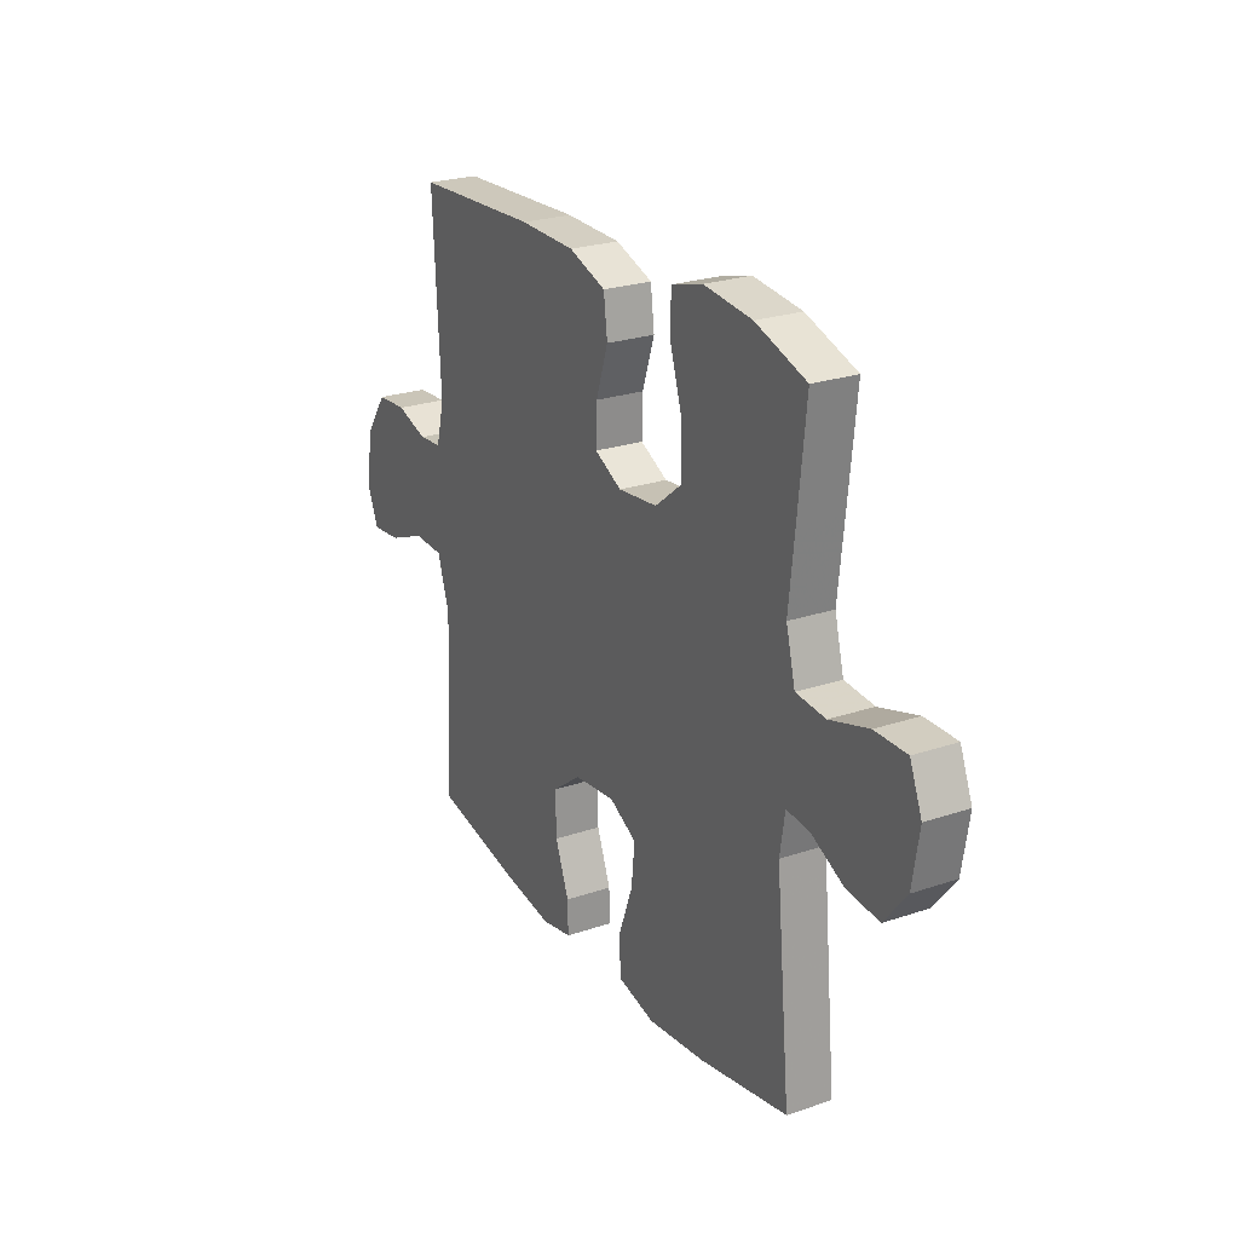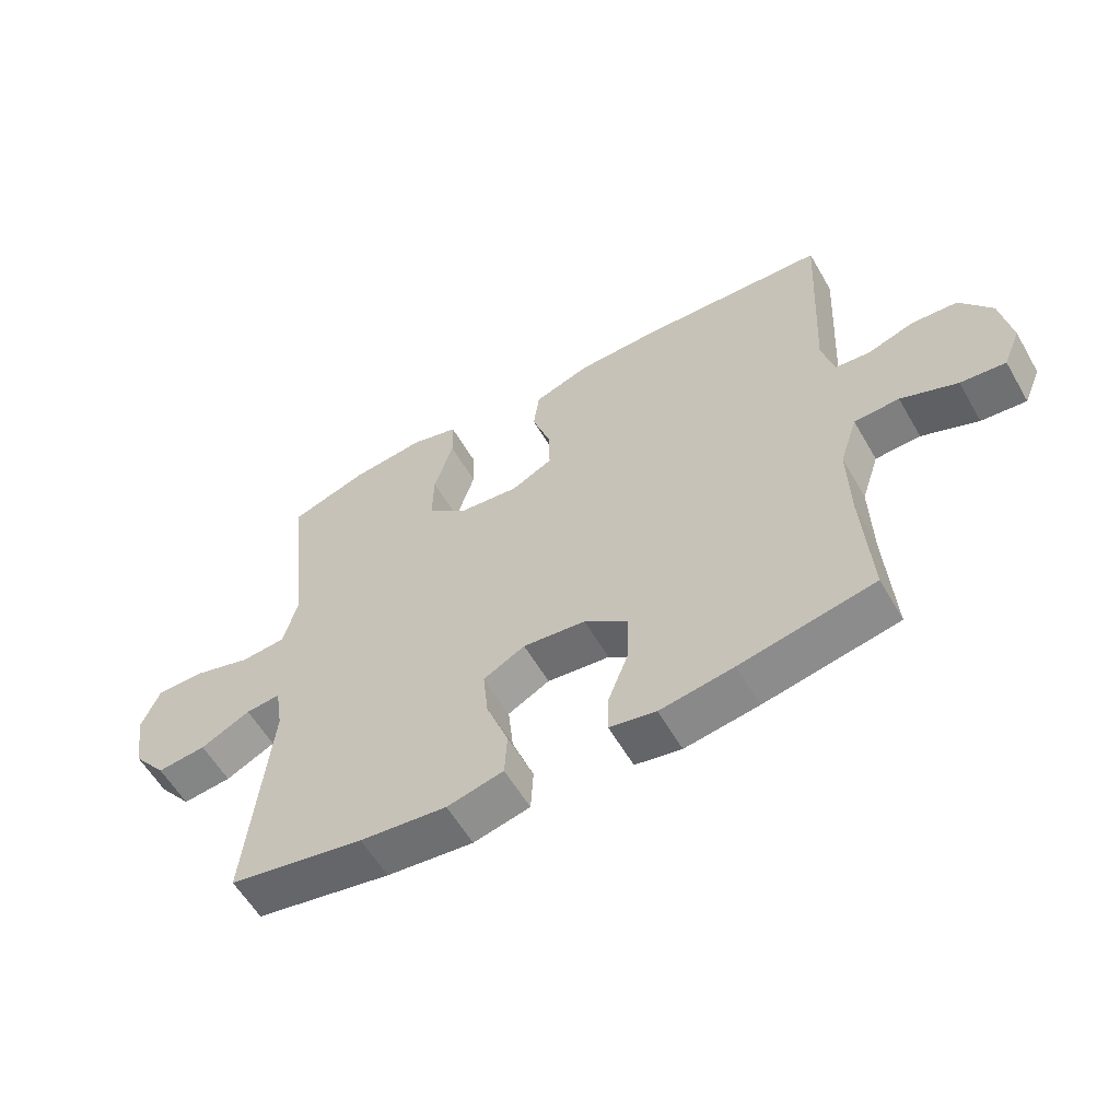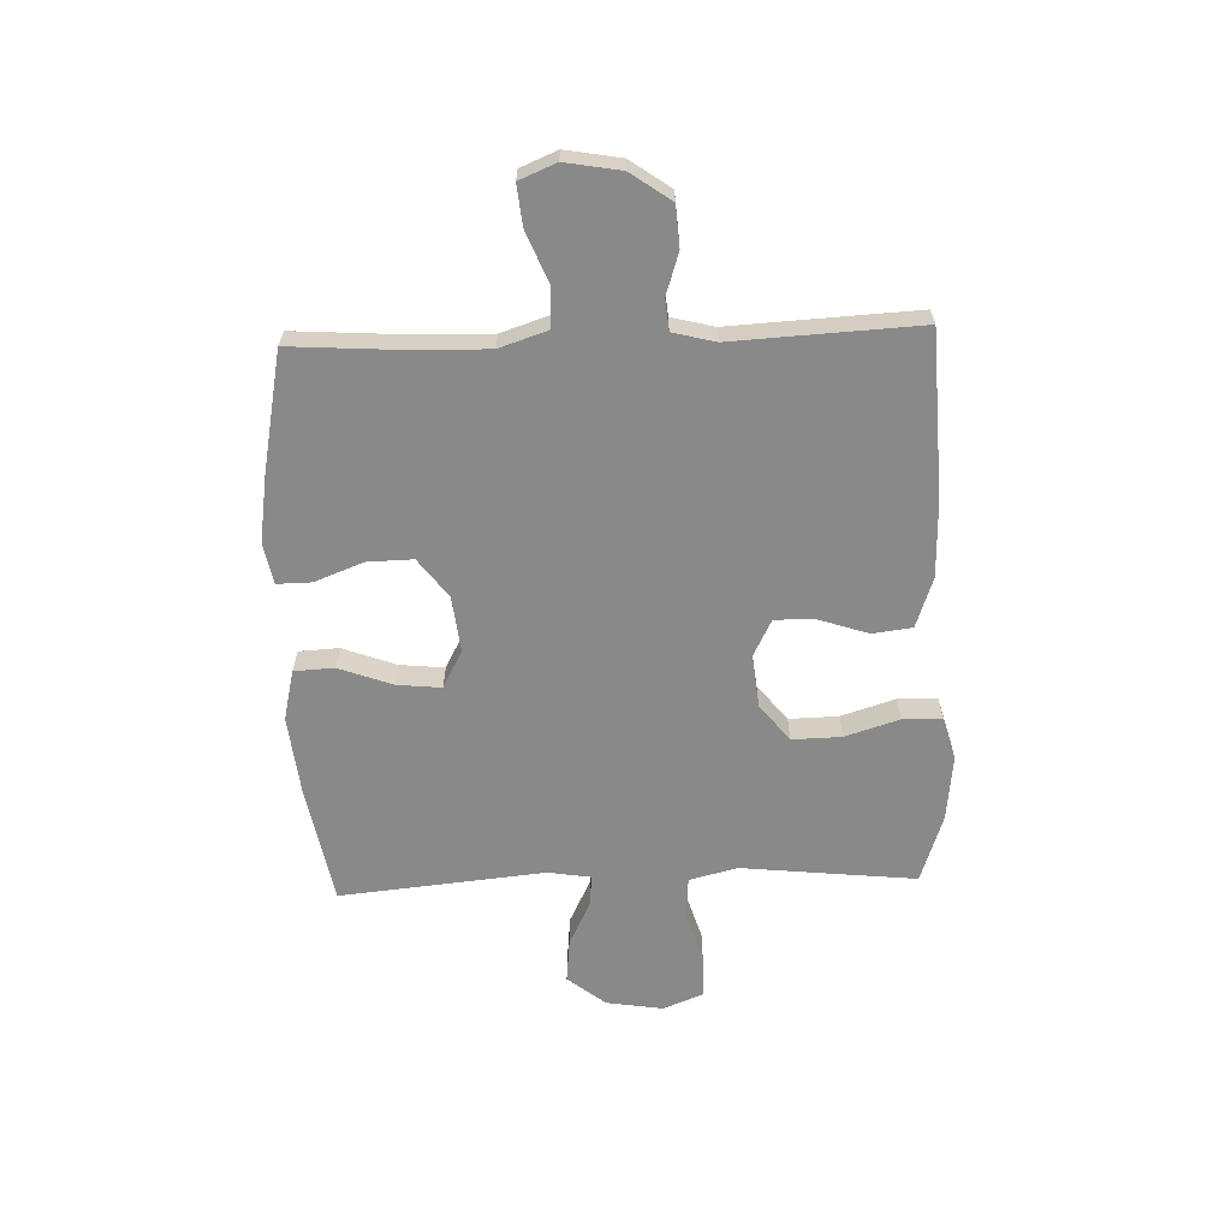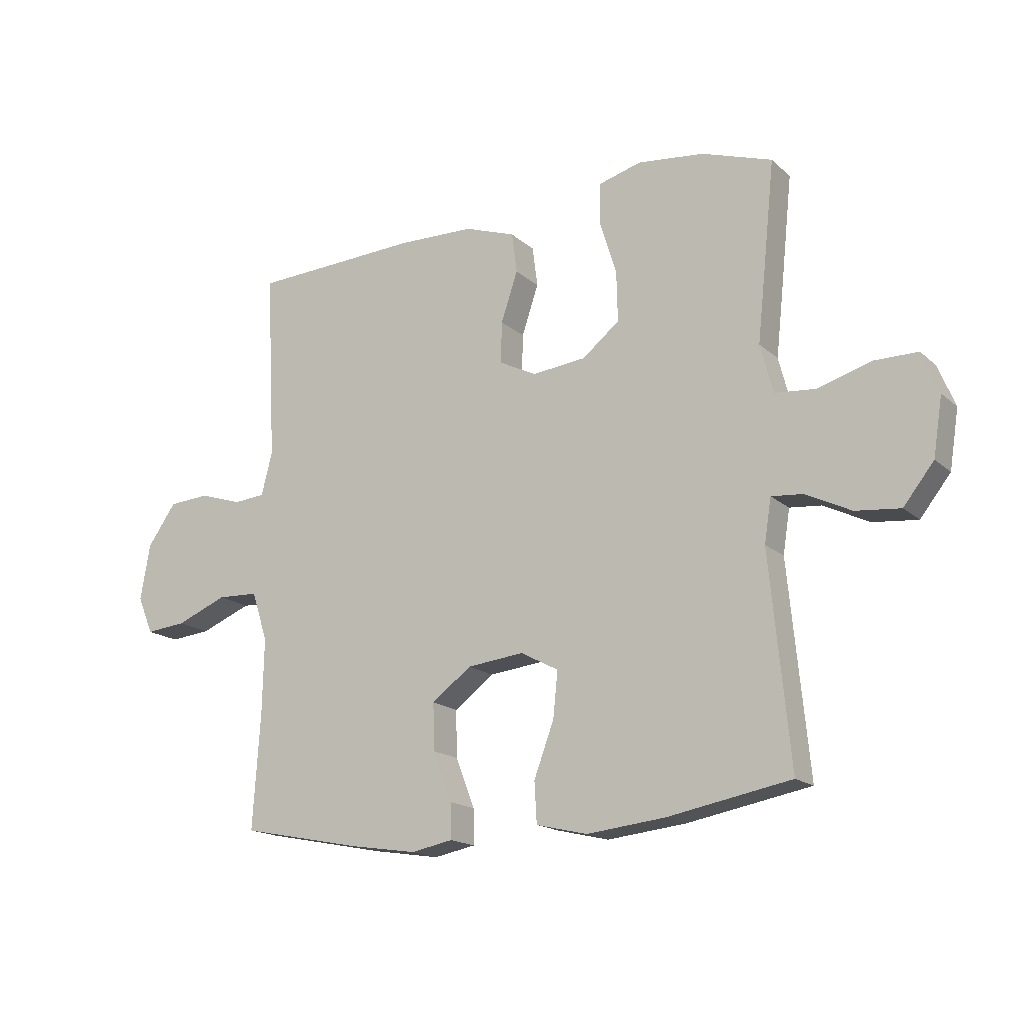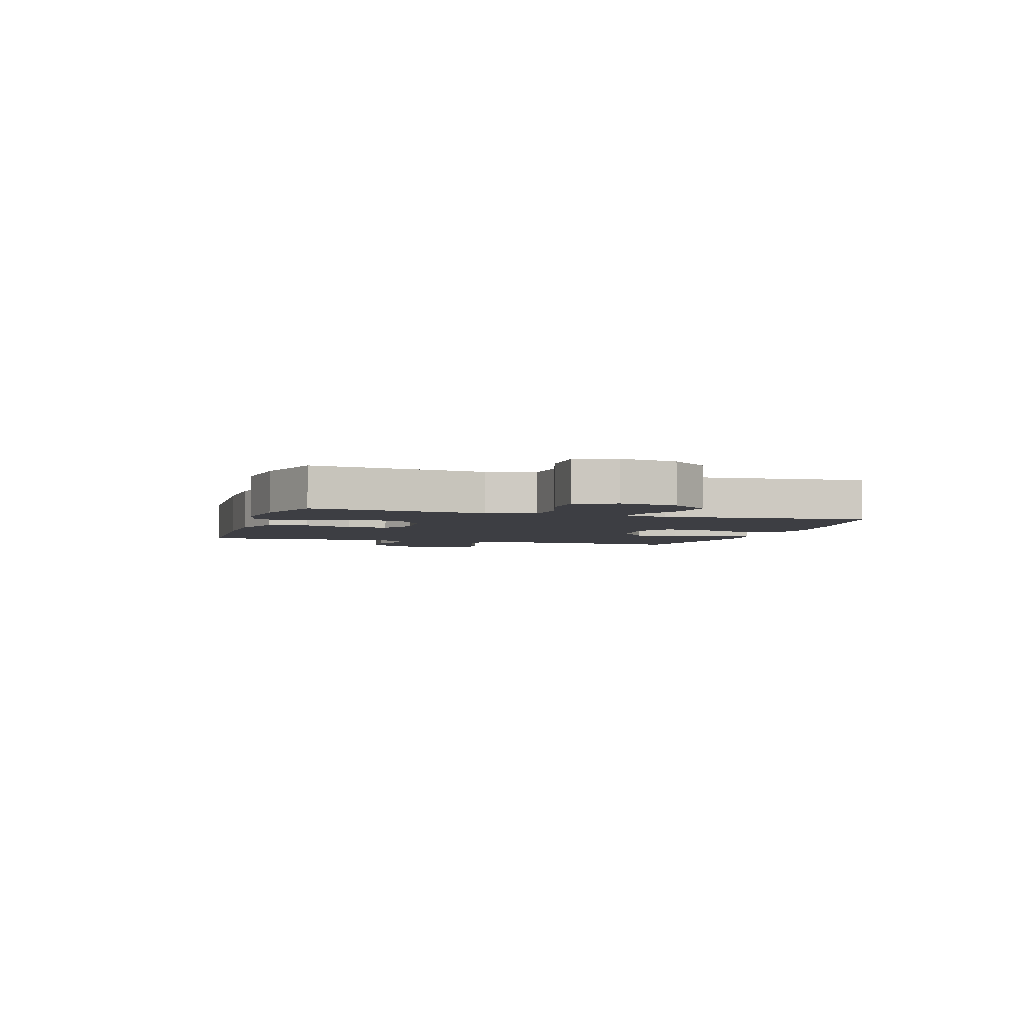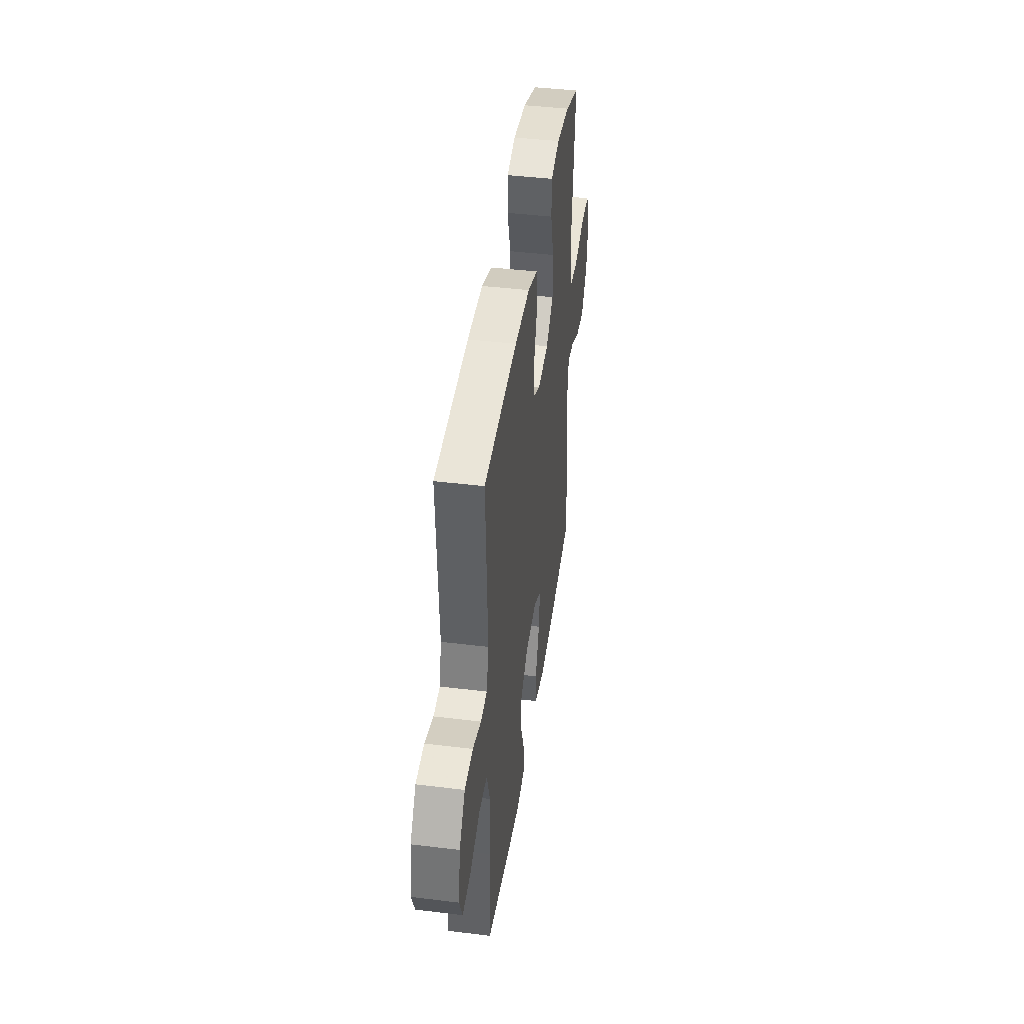
<metadata>
{"format":"obj","ext":"obj","renderer":"f3d","projection":"perspective","resolution":1024,"background":"white","views":[{"elev":24.4,"azim":60.8,"up":"+Z"},{"elev":-58.3,"azim":-150.1,"up":"+Z"},{"elev":-63.3,"azim":-88.0,"up":"+Y"},{"elev":-16.7,"azim":30.8,"up":"+Z"},{"elev":-3.7,"azim":72.9,"up":"+Y"},{"elev":42.7,"azim":-81.7,"up":"+Z"}]}
</metadata>
<code>
v 0.5 0.07 -0.5
v 0.286 0.07 -0.54
v 0.149 0.07 -0.555
v 0.06 0.07 -0.534
v 0.056 0.07 -0.463
v 0.091 0.07 -0.369
v 0.099 0.07 -0.29
v 0.033 0.07 -0.255
v -0.066 0.07 -0.266
v -0.135 0.07 -0.318
v -0.133 0.07 -0.399
v -0.1 0.07 -0.485
v -0.099 0.07 -0.546
v -0.172 0.07 -0.56
v -0.288 0.07 -0.542
v -0.5 0.07 -0.5
v -0.487 0.07 -0.302
v -0.484 0.07 -0.169
v -0.512 0.07 -0.084
v -0.583 0.07 -0.081
v -0.672 0.07 -0.117
v -0.743 0.07 -0.124
v -0.77 0.07 -0.059
v -0.753 0.07 0.039
v -0.703 0.07 0.11
v -0.631 0.07 0.115
v -0.557 0.07 0.091
v -0.502 0.07 0.096
v -0.483 0.07 0.171
v -0.489 0.07 0.286
v -0.5 0.07 0.5
v -0.207 0.07 0.514
v -0.074 0.07 0.511
v 0.015 0.07 0.48
v 0.024 0.07 0.41
v -0.005 0.07 0.323
v -0.007 0.07 0.251
v 0.058 0.07 0.218
v 0.152 0.07 0.228
v 0.217 0.07 0.28
v 0.215 0.07 0.367
v 0.185 0.07 0.463
v 0.187 0.07 0.533
v 0.262 0.07 0.554
v 0.378 0.07 0.541
v 0.5 0.07 0.5
v 0.481 0.07 0.319
v 0.467 0.07 0.19
v 0.489 0.07 0.105
v 0.56 0.07 0.099
v 0.653 0.07 0.127
v 0.729 0.07 0.127
v 0.758 0.07 0.055
v 0.742 0.07 -0.046
v 0.689 0.07 -0.113
v 0.611 0.07 -0.105
v 0.532 0.07 -0.066
v 0.477 0.07 -0.061
v 0.465 0.07 -0.137
v 0.5 0 -0.5
v 0.286 0 -0.54
v 0.149 0 -0.555
v 0.06 0 -0.534
v 0.056 0 -0.463
v 0.091 0 -0.369
v 0.099 0 -0.29
v 0.033 0 -0.255
v -0.066 0 -0.266
v -0.135 0 -0.318
v -0.133 0 -0.399
v -0.1 0 -0.485
v -0.099 0 -0.546
v -0.172 0 -0.56
v -0.288 0 -0.542
v -0.5 0 -0.5
v -0.487 0 -0.302
v -0.484 0 -0.169
v -0.512 0 -0.084
v -0.583 0 -0.081
v -0.672 0 -0.117
v -0.743 0 -0.124
v -0.77 0 -0.059
v -0.753 0 0.039
v -0.703 0 0.11
v -0.631 0 0.115
v -0.557 0 0.091
v -0.502 0 0.096
v -0.483 0 0.171
v -0.489 0 0.286
v -0.5 0 0.5
v -0.207 0 0.514
v -0.074 0 0.511
v 0.015 0 0.48
v 0.024 0 0.41
v -0.005 0 0.323
v -0.007 0 0.251
v 0.058 0 0.218
v 0.152 0 0.228
v 0.217 0 0.28
v 0.215 0 0.367
v 0.185 0 0.463
v 0.187 0 0.533
v 0.262 0 0.554
v 0.378 0 0.541
v 0.5 0 0.5
v 0.481 0 0.319
v 0.467 0 0.19
v 0.489 0 0.105
v 0.56 0 0.099
v 0.653 0 0.127
v 0.729 0 0.127
v 0.758 0 0.055
v 0.742 0 -0.046
v 0.689 0 -0.113
v 0.611 0 -0.105
v 0.532 0 -0.066
v 0.477 0 -0.061
v 0.465 0 -0.137
f 54 55 56 57
f 54 57 58
f 53 54 58
f 50 51 52 53
f 49 50 53 58
f 48 49 58 59
f 46 47 48
f 45 46 48
f 44 45 48 59
f 41 42 43 44
f 40 41 44 59
f 33 34 35 36
f 33 36 37
f 32 33 37
f 29 30 31 32
f 28 29 32 37
f 24 25 26 27
f 24 27 28
f 23 24 28
f 20 21 22 23
f 19 20 23 28
f 18 19 28 37
f 14 15 16 17
f 11 12 13 14
f 10 11 14 17
f 9 10 17 18
f 3 4 5 6
f 3 6 7
f 2 3 7
f 1 2 7
f 39 40 59 1
f 9 18 37 38
f 8 9 38 39
f 1 7 8 39
f 116 115 114 113
f 117 116 113
f 117 113 112
f 112 111 110 109
f 117 112 109 108
f 118 117 108 107
f 107 106 105
f 107 105 104
f 118 107 104 103
f 103 102 101 100
f 118 103 100 99
f 95 94 93 92
f 96 95 92
f 96 92 91
f 91 90 89 88
f 96 91 88 87
f 86 85 84 83
f 87 86 83
f 87 83 82
f 82 81 80 79
f 87 82 79 78
f 96 87 78 77
f 76 75 74 73
f 73 72 71 70
f 76 73 70 69
f 77 76 69 68
f 65 64 63 62
f 66 65 62
f 66 62 61
f 66 61 60
f 60 118 99 98
f 97 96 77 68
f 98 97 68 67
f 98 67 66 60
f 1 60 61 2
f 2 61 62 3
f 3 62 63 4
f 4 63 64 5
f 5 64 65 6
f 6 65 66 7
f 7 66 67 8
f 8 67 68 9
f 9 68 69 10
f 10 69 70 11
f 11 70 71 12
f 12 71 72 13
f 13 72 73 14
f 14 73 74 15
f 15 74 75 16
f 16 75 76 17
f 17 76 77 18
f 18 77 78 19
f 19 78 79 20
f 20 79 80 21
f 21 80 81 22
f 22 81 82 23
f 23 82 83 24
f 24 83 84 25
f 25 84 85 26
f 26 85 86 27
f 27 86 87 28
f 28 87 88 29
f 29 88 89 30
f 30 89 90 31
f 31 90 91 32
f 32 91 92 33
f 33 92 93 34
f 34 93 94 35
f 35 94 95 36
f 36 95 96 37
f 37 96 97 38
f 38 97 98 39
f 39 98 99 40
f 40 99 100 41
f 41 100 101 42
f 42 101 102 43
f 43 102 103 44
f 44 103 104 45
f 45 104 105 46
f 46 105 106 47
f 47 106 107 48
f 48 107 108 49
f 49 108 109 50
f 50 109 110 51
f 51 110 111 52
f 52 111 112 53
f 53 112 113 54
f 54 113 114 55
f 55 114 115 56
f 56 115 116 57
f 57 116 117 58
f 58 117 118 59
f 59 118 60 1

</code>
